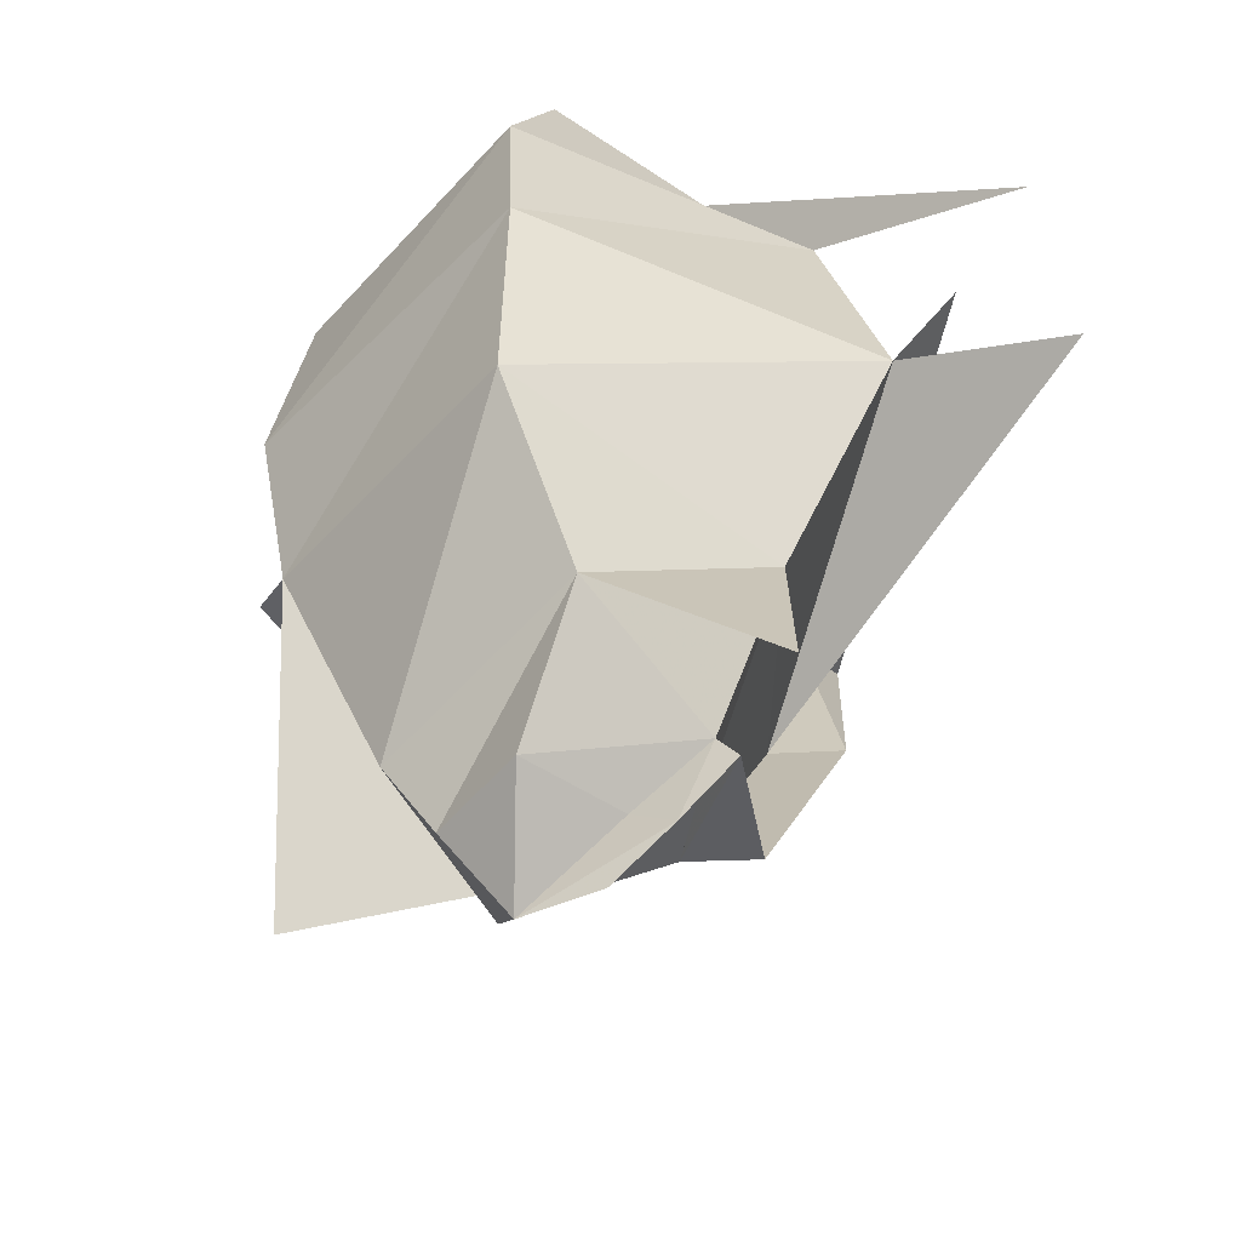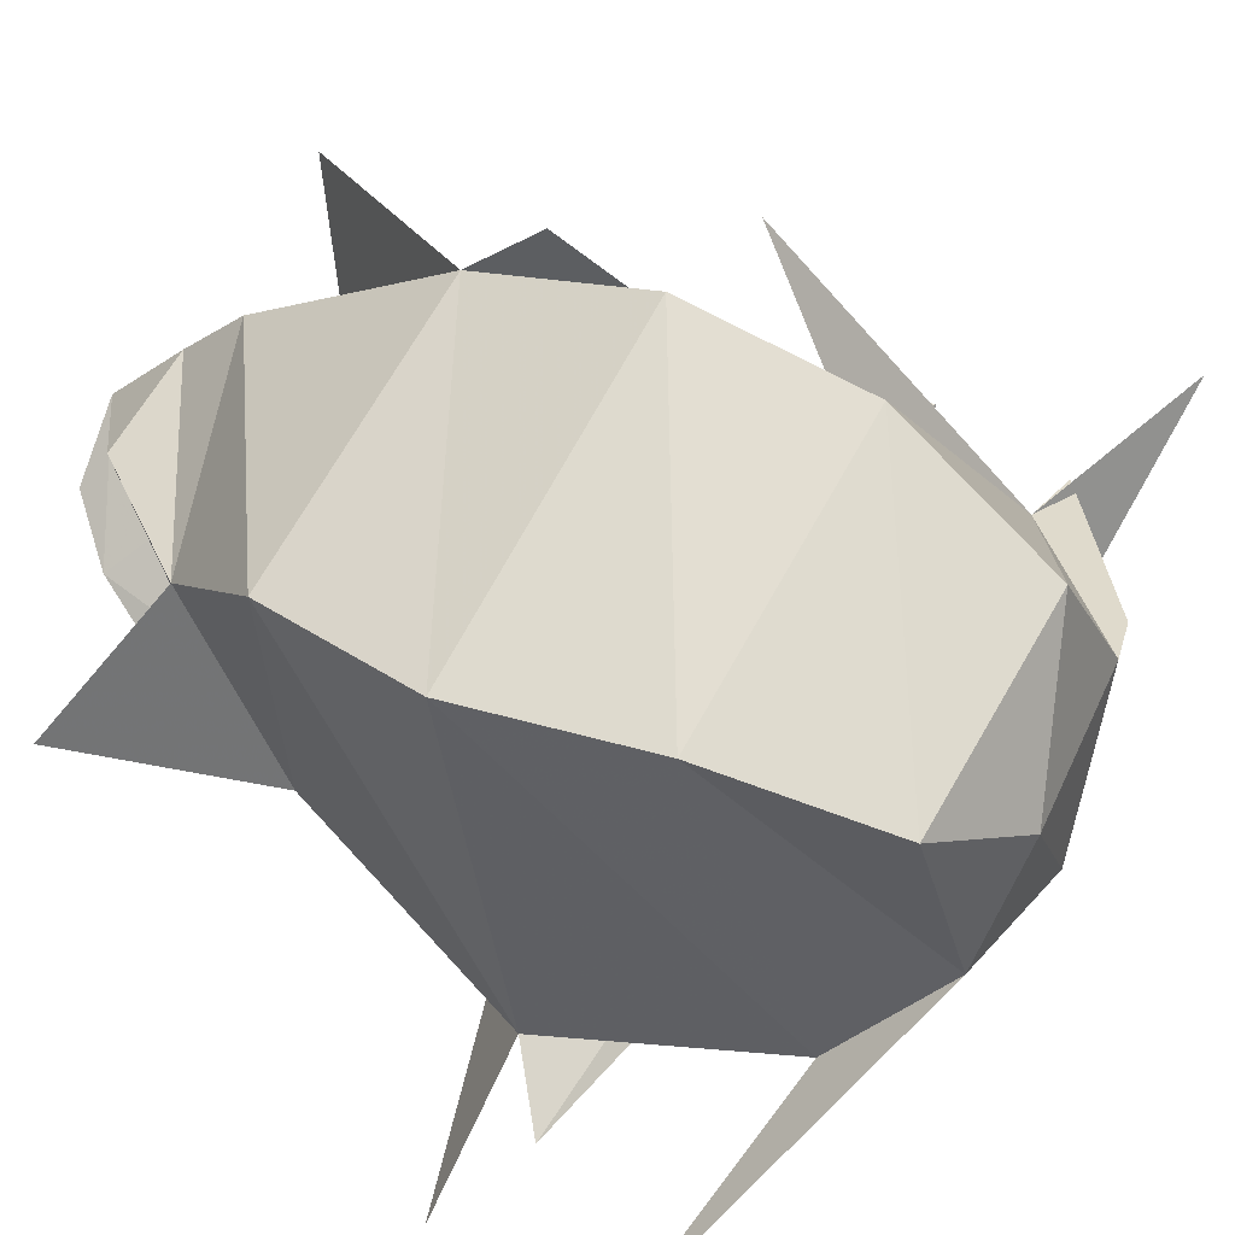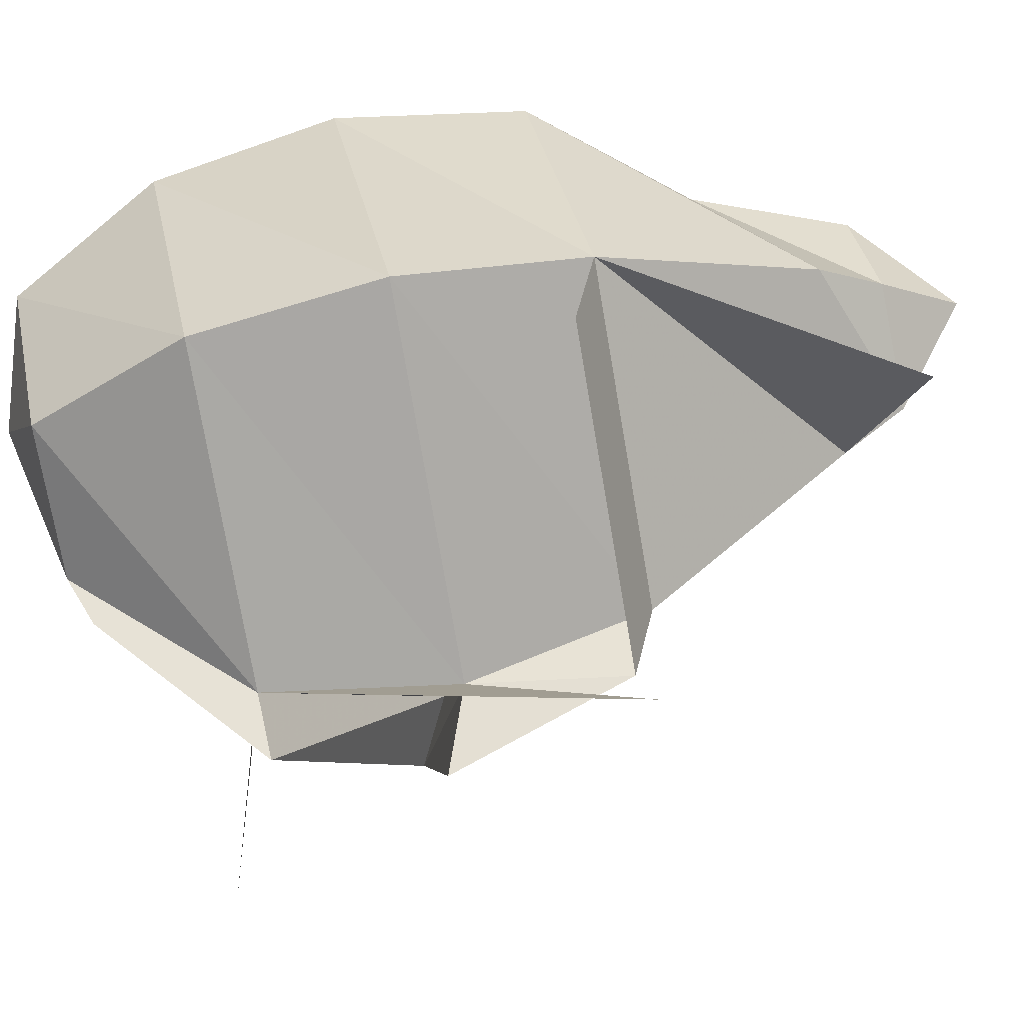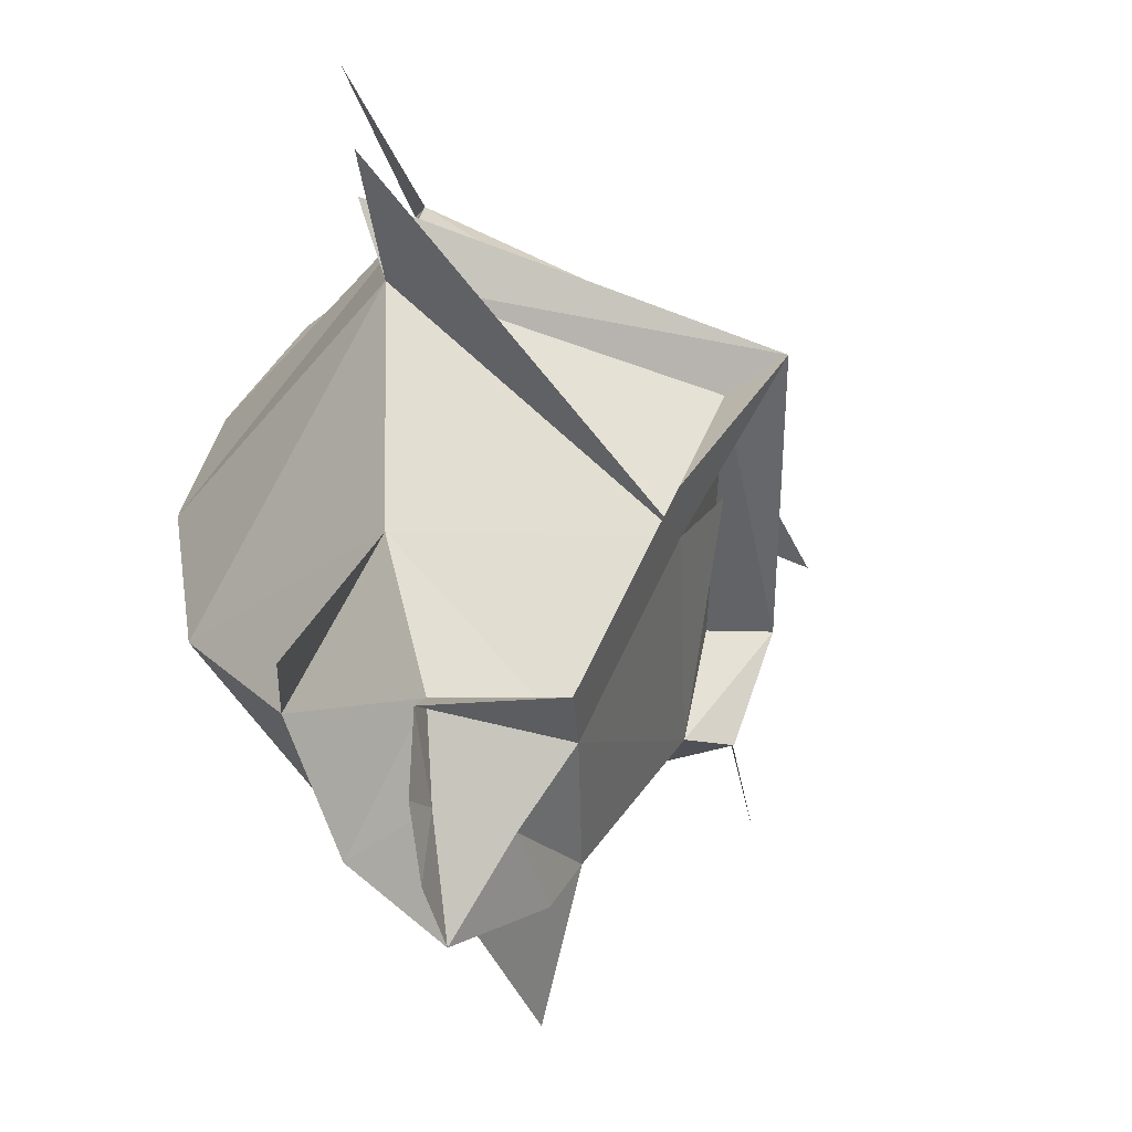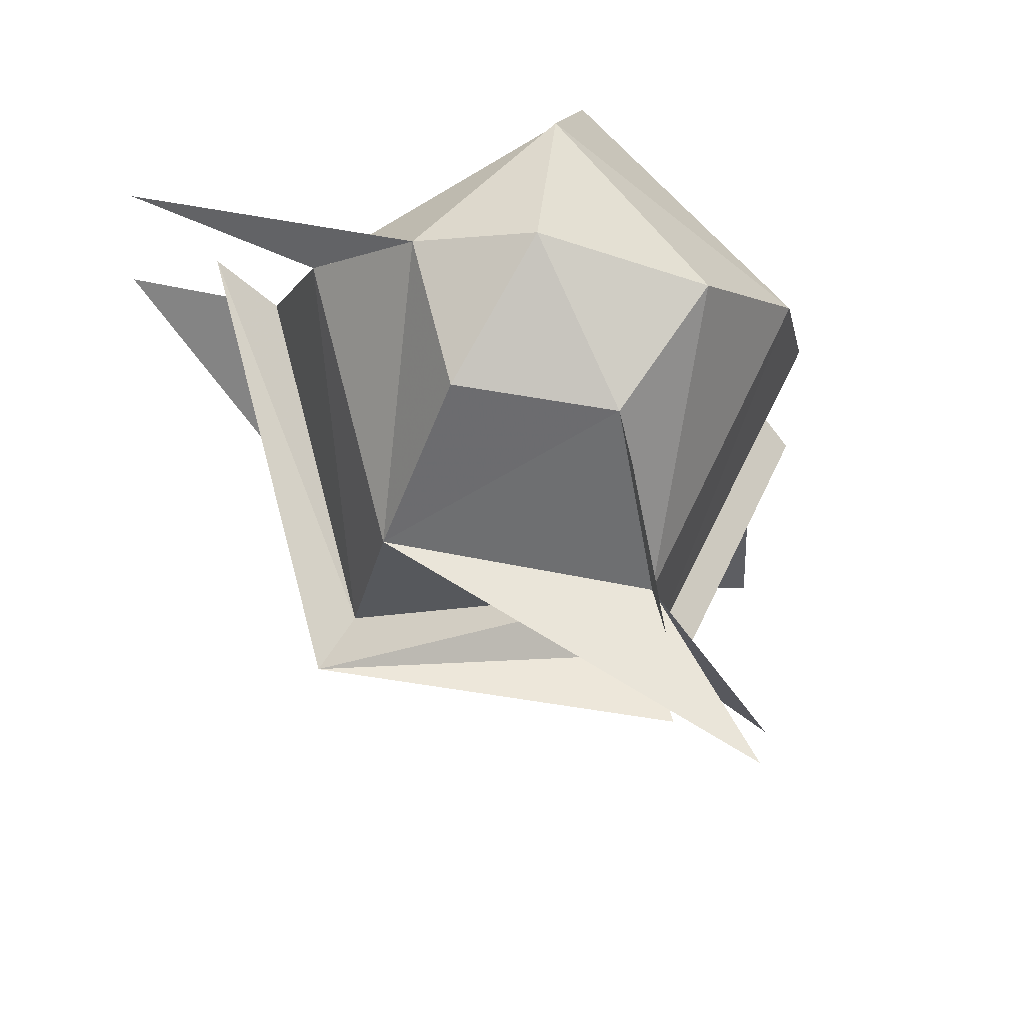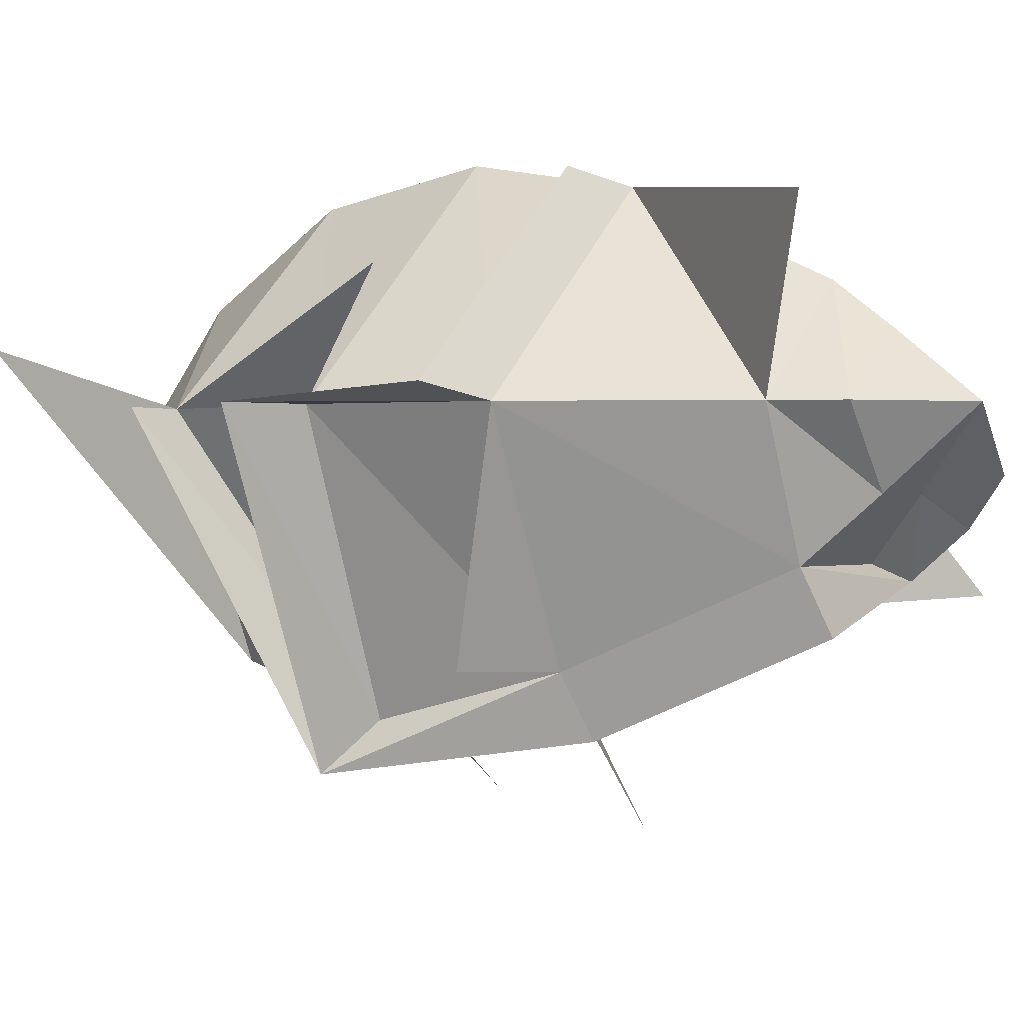
<metadata>
{"format":"obj","ext":"obj","renderer":"f3d","projection":"perspective","resolution":1024,"background":"white","views":[{"elev":-48.1,"azim":79.5,"up":"+Y"},{"elev":32.5,"azim":123.6,"up":"+Z"},{"elev":63.4,"azim":-102.9,"up":"+Z"},{"elev":-49.3,"azim":157.4,"up":"+Y"},{"elev":77.0,"azim":-104.7,"up":"+Y"},{"elev":-0.0,"azim":-56.9,"up":"+Z"}]}
</metadata>
<code>
v -0.1172 -0.1016 -0.007812
v -0.1484 -0.1016 -0.007812
v -0.07031 -0.03906 -0.007812
v -0.04688 -0.03125 -0.007812
v -0.0625 -0.1016 -0.125
v -0.07812 -0.1875 -0.1484
v -0.1328 -0.1875 -0.007812
v 0 -0.1016 0.09375
v 0 -0.03125 0.04688
v -0.1016 -0.1719 -0.1719
v -0.0625 -0.2734 -0.125
v -0.04688 -0.2812 -0.1562
v 0.09375 -0.1875 -0.1484
v 0.1172 -0.1641 -0.1719
v -0.1719 -0.1719 -0.007812
v -0.1484 -0.2578 0
v -0.1172 -0.2734 -0.007812
v 0 -0.1875 0.1094
v 0.125 -0.1016 0.02344
v 0.09375 -0.03125 0
v 0.03906 -0.01562 -0.02344
v -0.01562 -0.03125 -0.07812
v 0.05469 -0.03125 -0.07812
v 0.07031 -0.07812 -0.125
v 0 -0.2734 0.09375
v -0.03125 -0.2578 0.1016
v 0.1406 -0.1875 0.02344
v 0 -0.4453 -0.007812
v 0.02344 -0.4062 -0.04688
v 0.04688 -0.4062 0
v 0 -0.4062 0.02344
v -0.04688 -0.4062 -0.007812
v -0.01562 -0.4062 -0.04688
v 0.02344 -0.4453 -0.03906
v 0.03906 -0.4219 -0.0625
v 0.03906 -0.375 -0.07812
v 0.04688 -0.3906 -0.08594
v 0.08594 -0.3438 -0.01562
v 0 -0.375 0.04688
v -0.0625 -0.375 -0.007812
v -0.03125 -0.375 -0.07812
v 0.125 -0.2734 0.02344
v 0.07031 -0.3047 -0.1016
v -0.01562 -0.3828 -0.1094
v -0.07812 -0.3984 0.07812
v 0.1094 -0.3984 -0.09375
v -0.1797 -0.2578 0.04688
v 0.1406 -0.1094 -0.2031
v 0.1328 -0.2031 -0.2188
v -0.08594 -0.2344 -0.125
v -0.2109 -0.07812 0.01562
f 1 2 3
f 1 3 4
f 1 4 2
f 4 3 2
f 1 4 5
f 1 8 9
f 1 9 4
f 8 19 20
f 8 20 9
f 4 22 5
f 5 22 23
f 5 23 24
f 19 24 23
f 19 23 20
f 1 5 6
f 1 6 7
f 1 7 8
f 7 18 8
f 8 18 19
f 5 24 6
f 6 24 13
f 18 27 19
f 19 27 24
f 27 13 24
f 1 2 10
f 1 10 6
f 1 6 2
f 2 6 10
f 10 6 13
f 10 13 14
f 10 14 6
f 10 6 7
f 10 7 15
f 10 15 6
f 6 15 7
f 6 14 13
f 10 6 11
f 10 11 12
f 10 12 6
f 7 15 16
f 7 16 17
f 7 17 15
f 15 17 16
f 16 17 25
f 16 25 26
f 16 26 17
f 17 26 25
f 6 12 11
f 7 17 18
f 6 13 11
f 6 11 7
f 7 11 17
f 17 25 18
f 18 25 27
f 25 42 27
f 27 42 13
f 11 13 43
f 43 13 42
f 9 20 21
f 9 21 4
f 4 21 22
f 20 23 21
f 21 23 22
f 28 29 30
f 28 30 31
f 28 31 32
f 28 32 33
f 28 33 29
f 29 36 30
f 30 36 38
f 30 38 31
f 31 38 39
f 31 39 32
f 32 39 40
f 32 40 33
f 33 40 41
f 33 41 36
f 33 36 29
f 28 29 34
f 28 34 35
f 28 35 29
f 29 35 34
f 35 29 36
f 35 36 37
f 35 37 29
f 29 37 36
f 41 36 44
f 41 44 12
f 41 12 11
f 41 11 44
f 41 44 37
f 41 37 36
f 36 37 44
f 11 12 44
f 17 11 41
f 17 41 40
f 17 40 25
f 25 40 39
f 25 39 42
f 41 11 43
f 41 43 36
f 38 36 43
f 38 43 42
f 38 42 39
f 45 25 40
f 45 40 25
f 38 43 46
f 38 46 43
f 47 1 7
f 47 7 1
f 24 23 48
f 24 48 23
f 11 13 49
f 11 49 13
f 17 50 11
f 17 11 50
f 1 51 5
f 1 5 51

</code>
